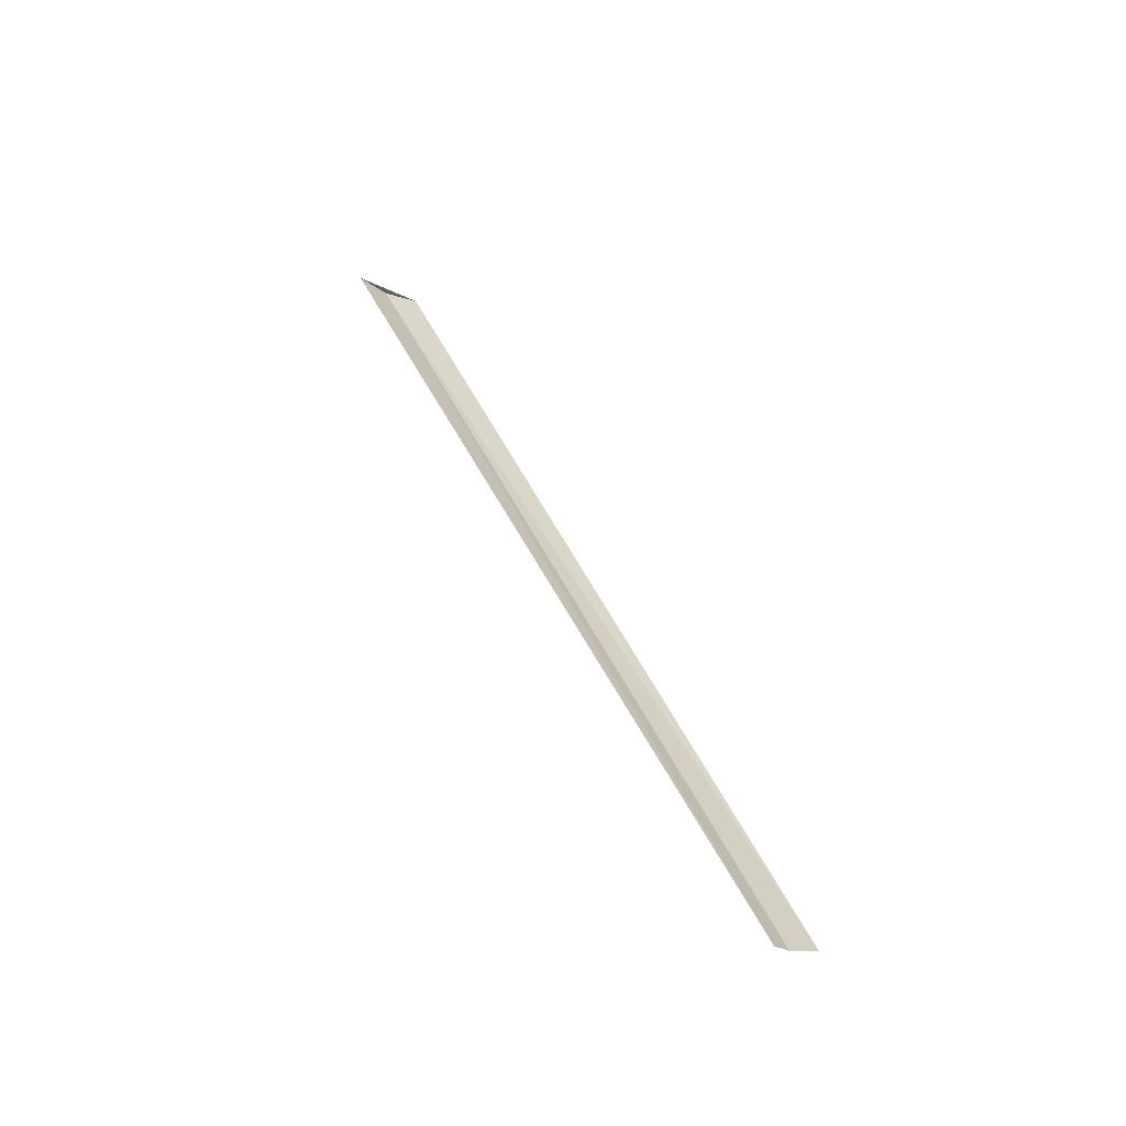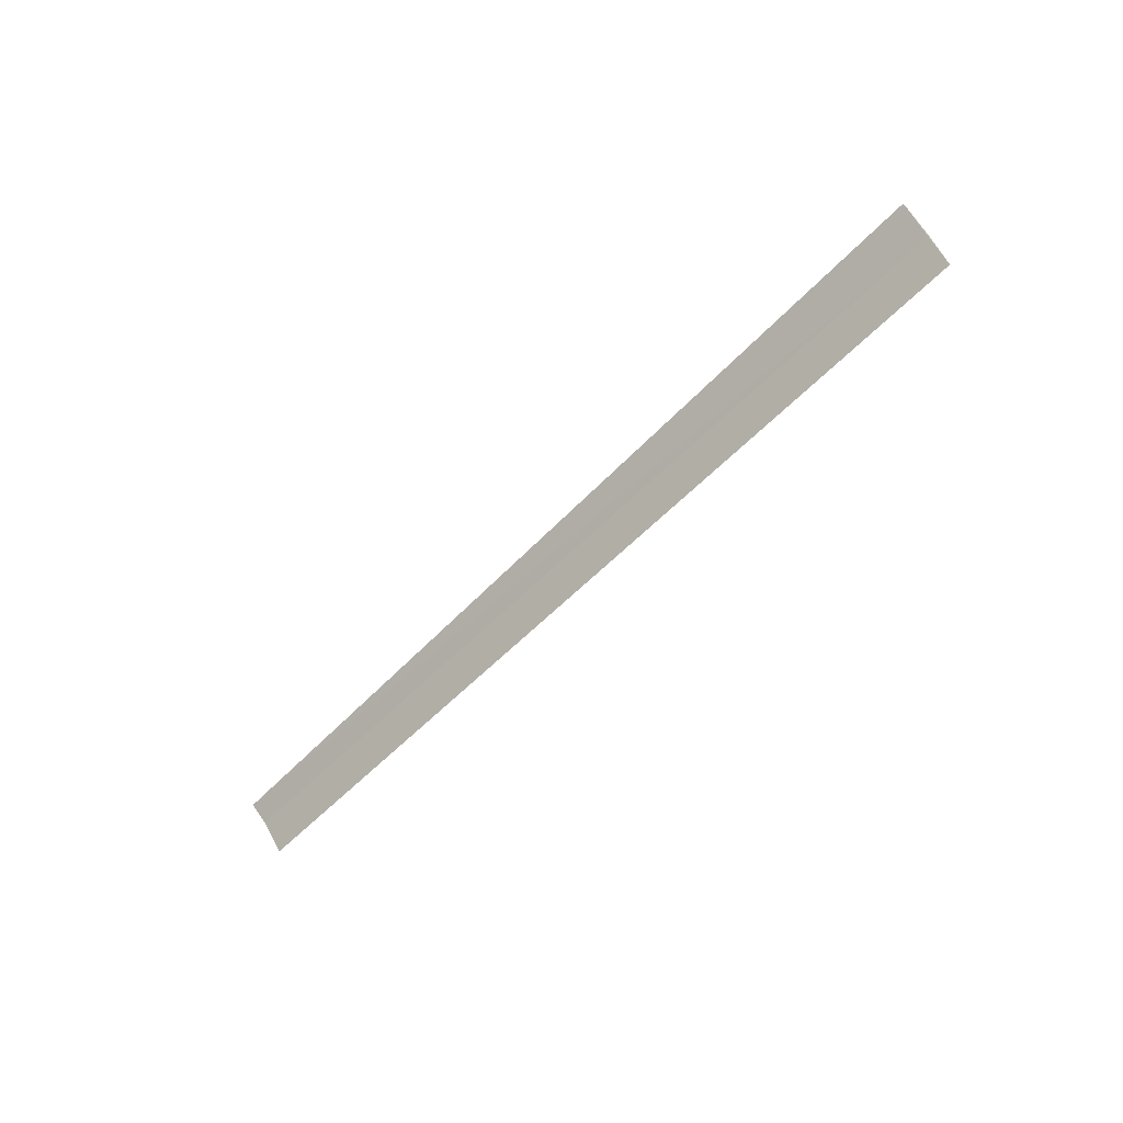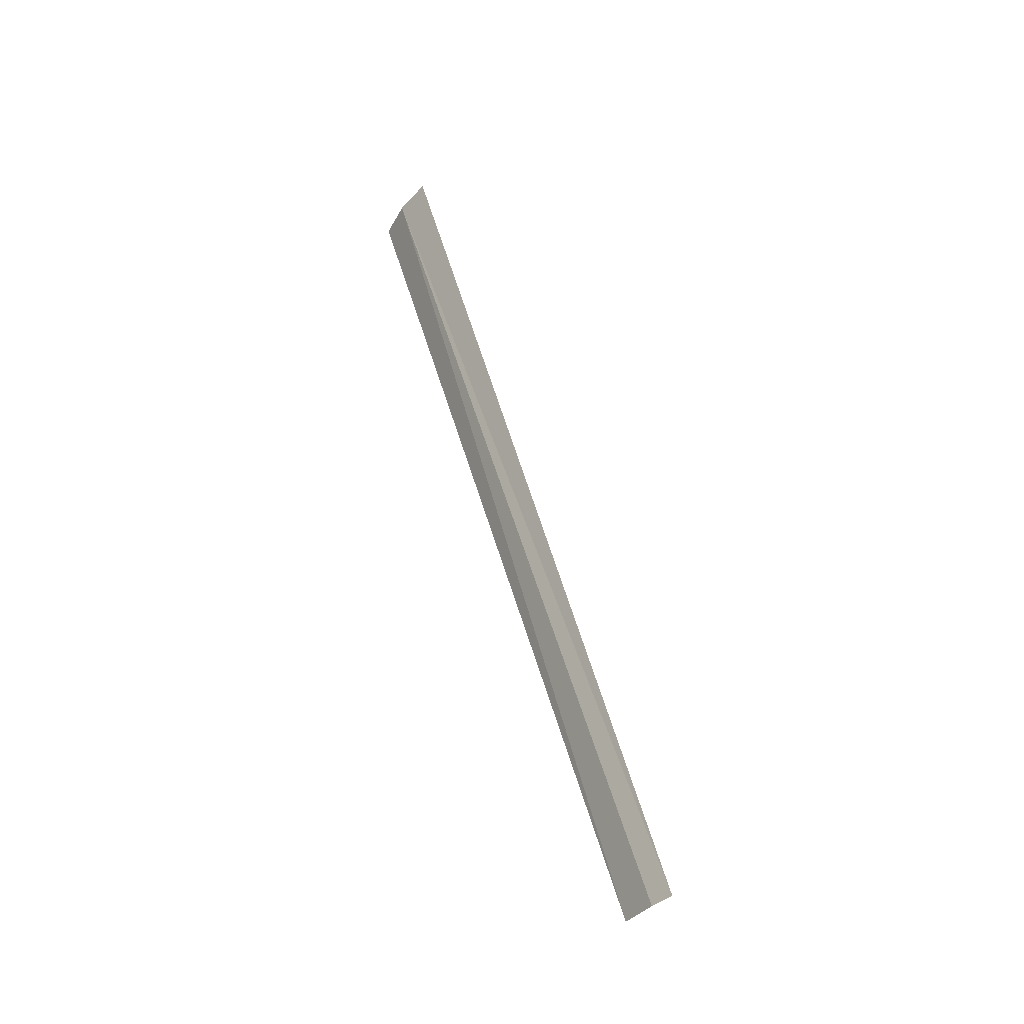
<metadata>
{"format":"obj","ext":"obj","renderer":"f3d","projection":"perspective","resolution":1024,"background":"white","views":[{"elev":35.1,"azim":65.6,"up":"+Y"},{"elev":-58.3,"azim":-142.0,"up":"+Z"},{"elev":55.3,"azim":65.3,"up":"+Z"}]}
</metadata>
<code>
v -6.412 -0.003887 36.49
v -6.458 -0.2934 35.94
v -6.347 0.4082 36.94
v 7.742 -2.441 36.16
v 7.93 -1.853 36.94
v 7.855 -2.116 36.67
f 1 4 2
f 1 3 5
f 1 6 4
f 1 5 6
f 1 2 3

</code>
